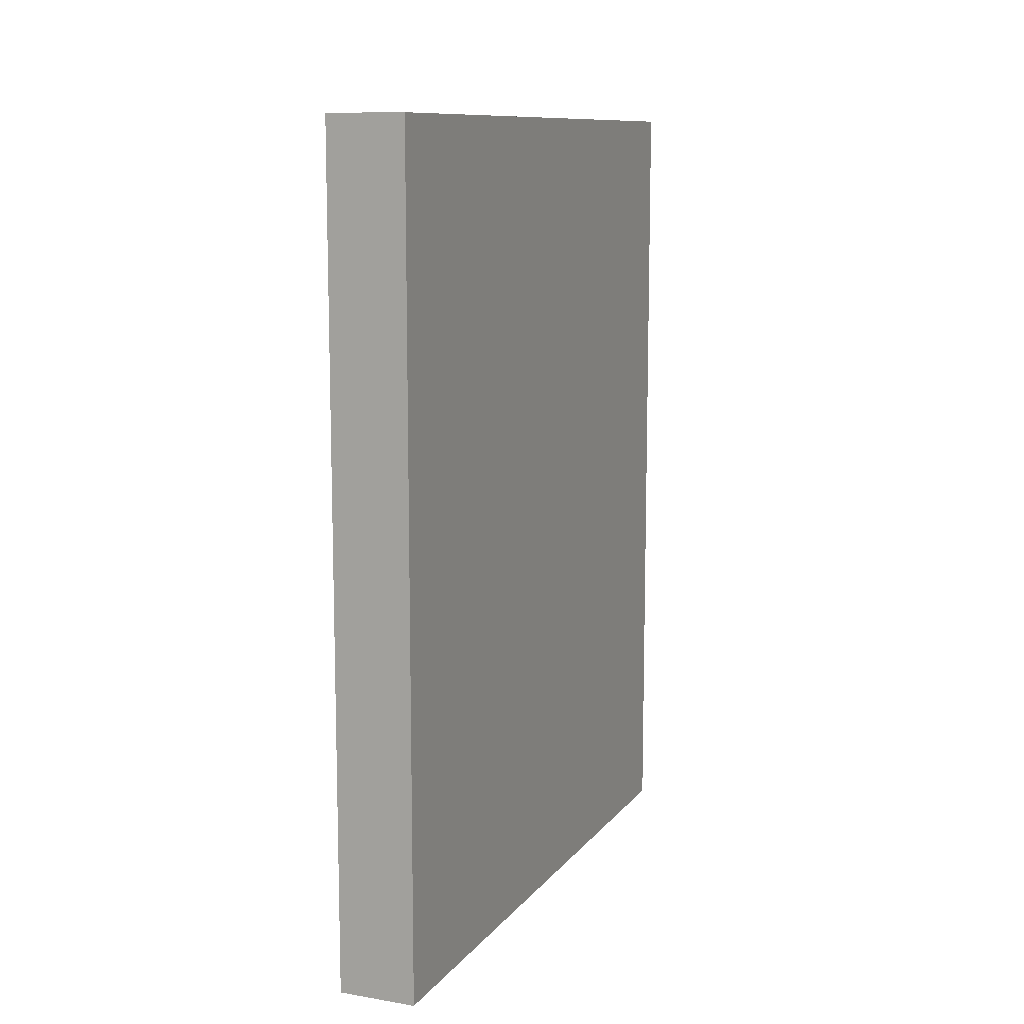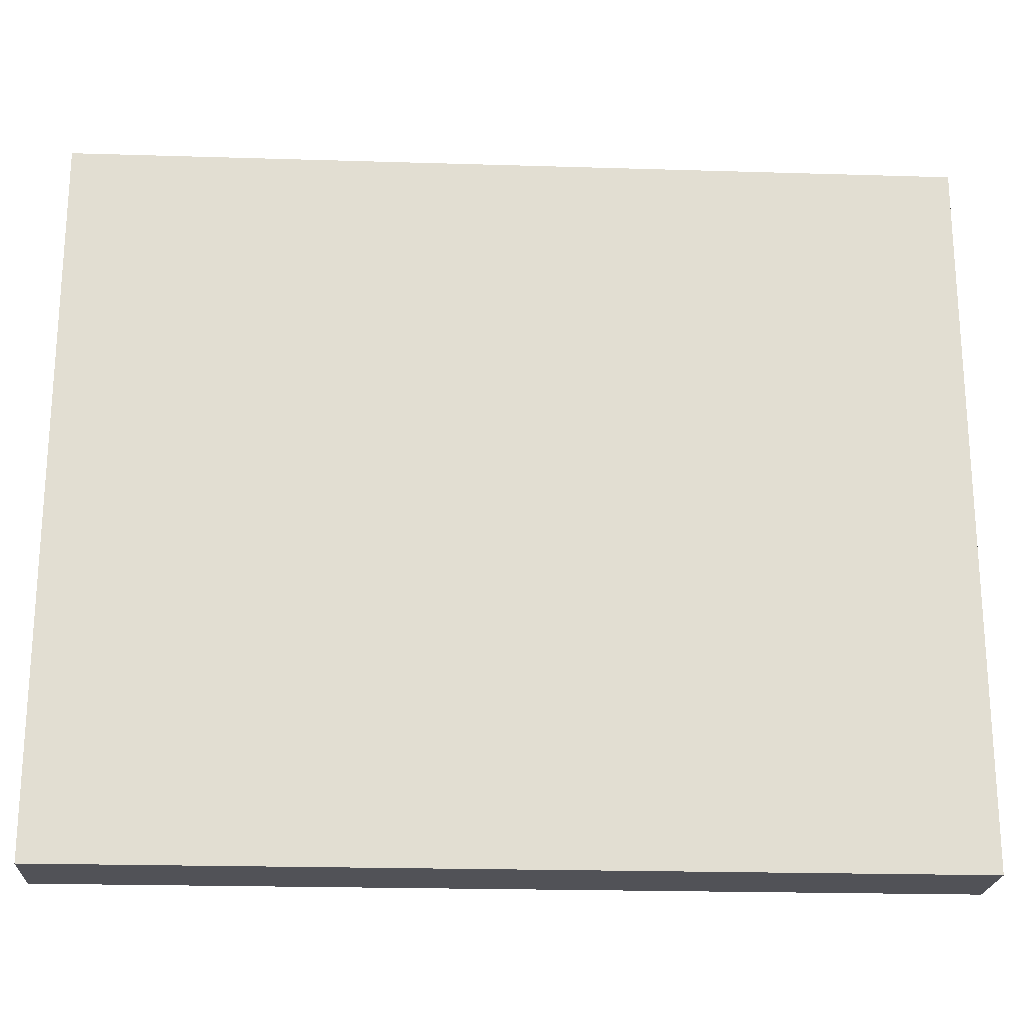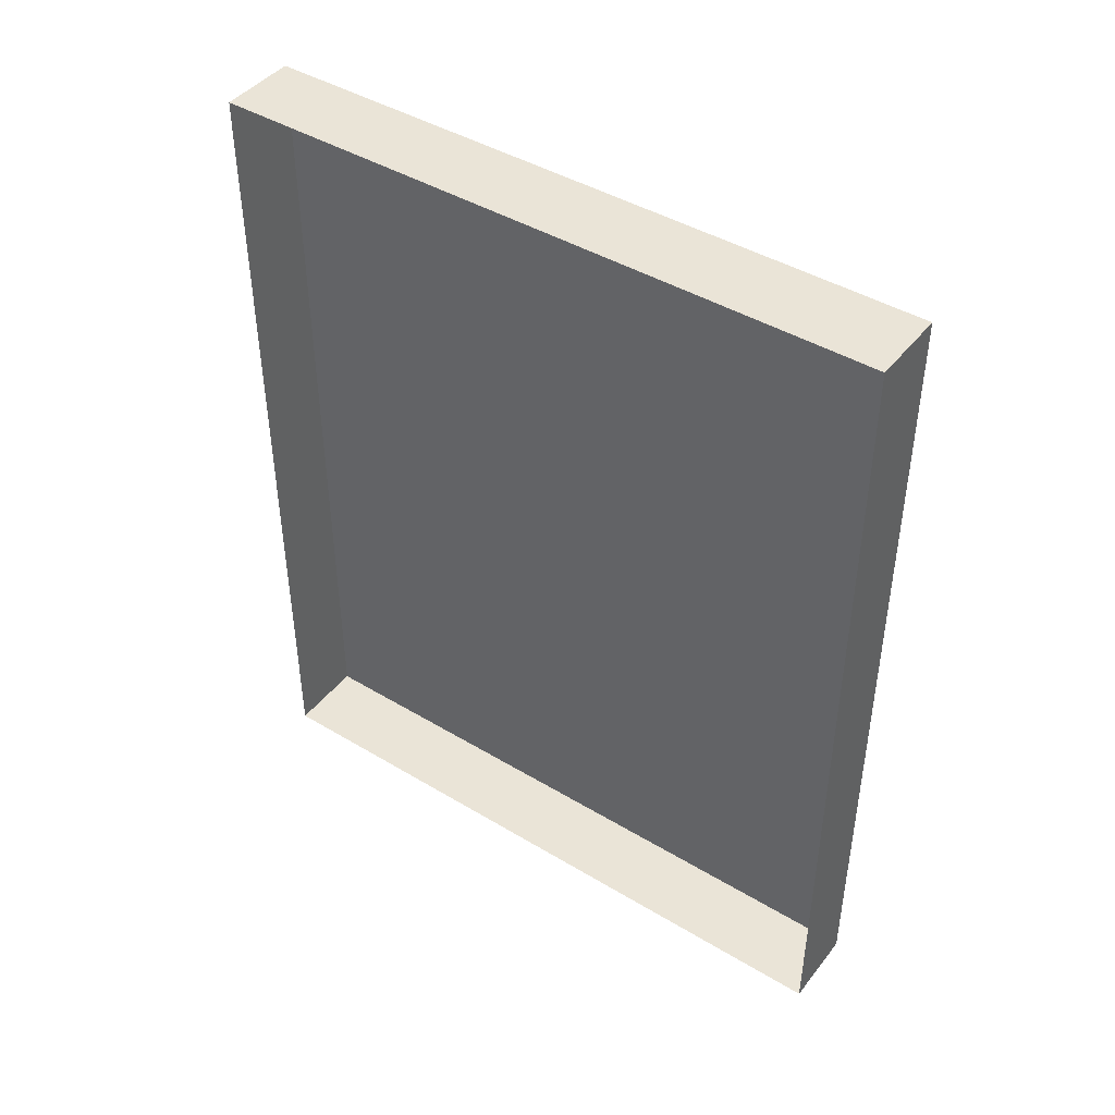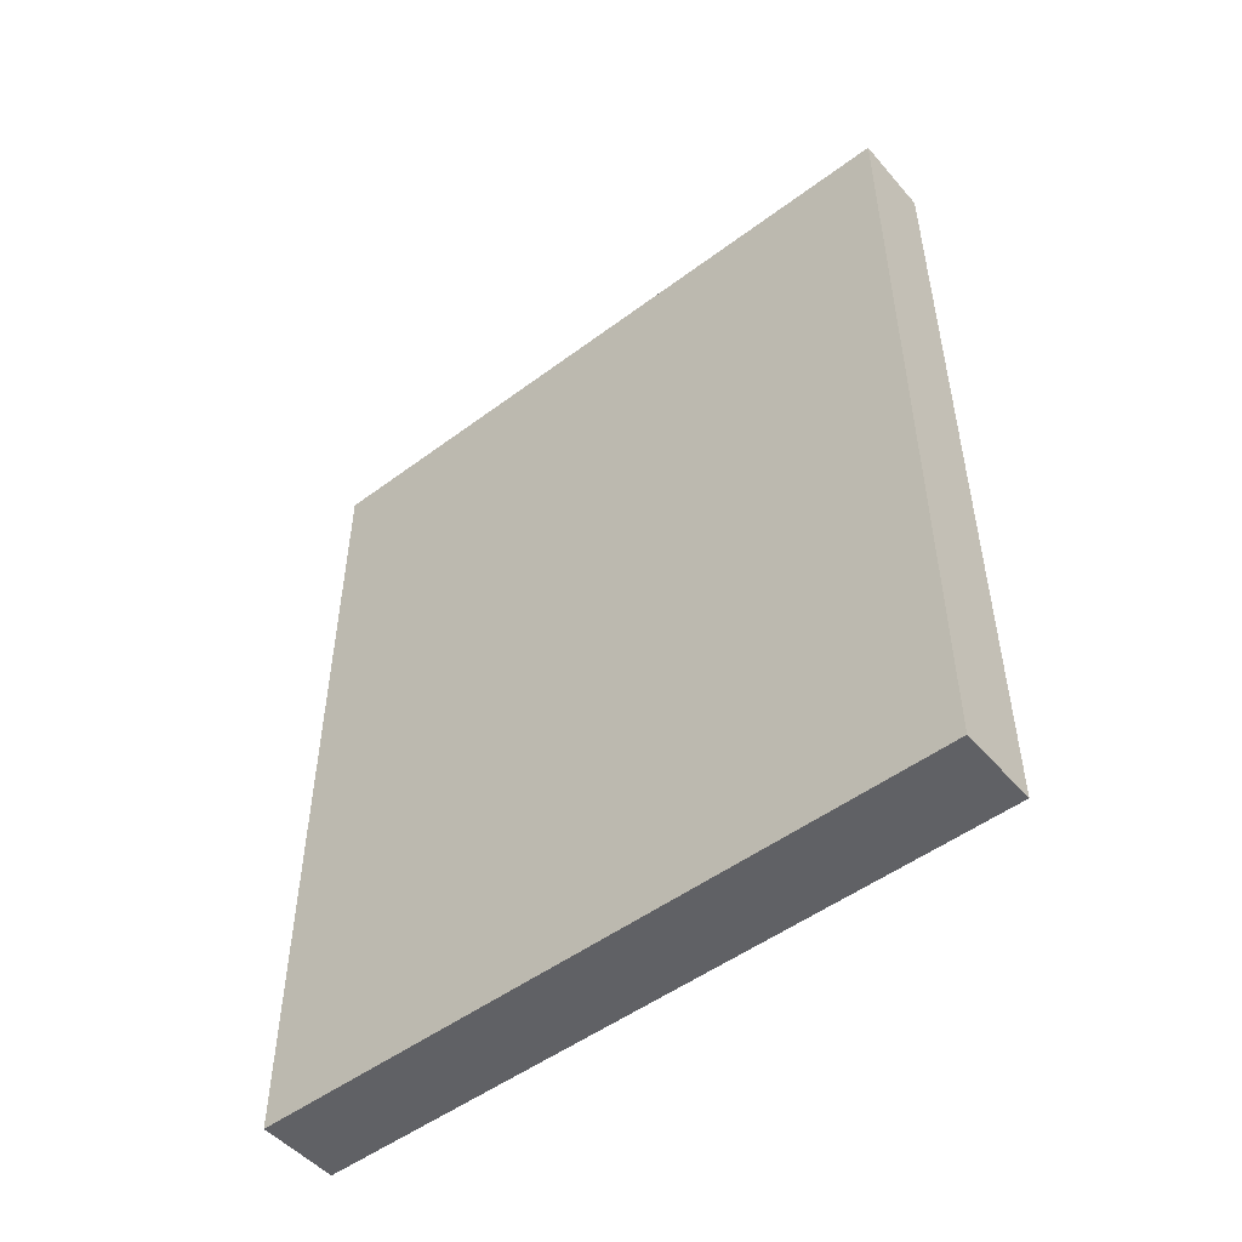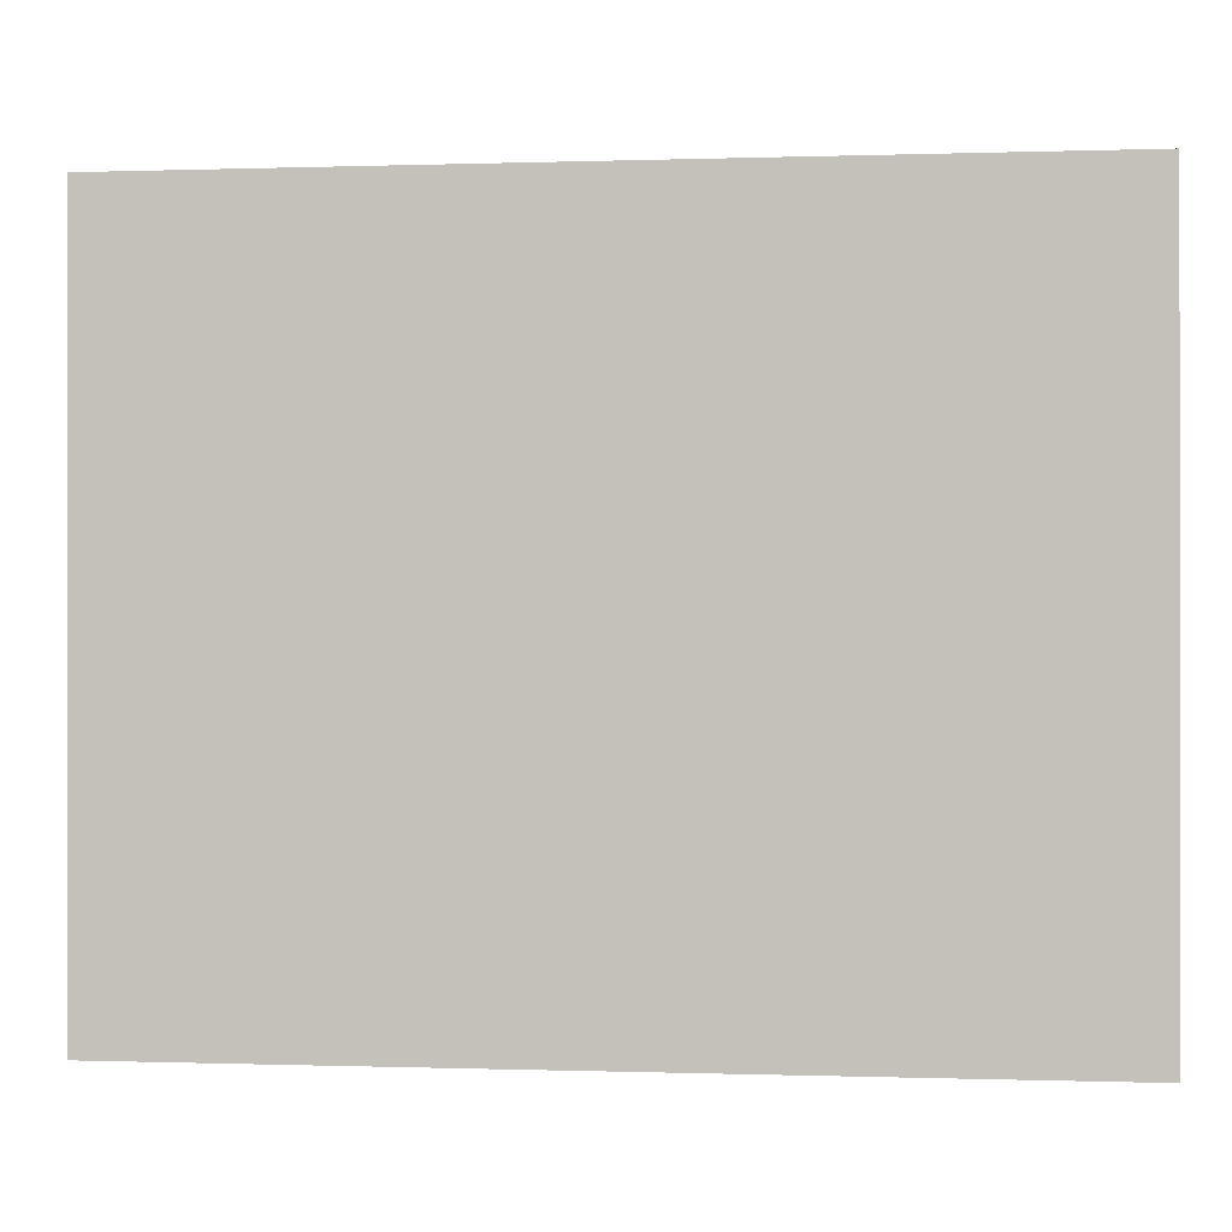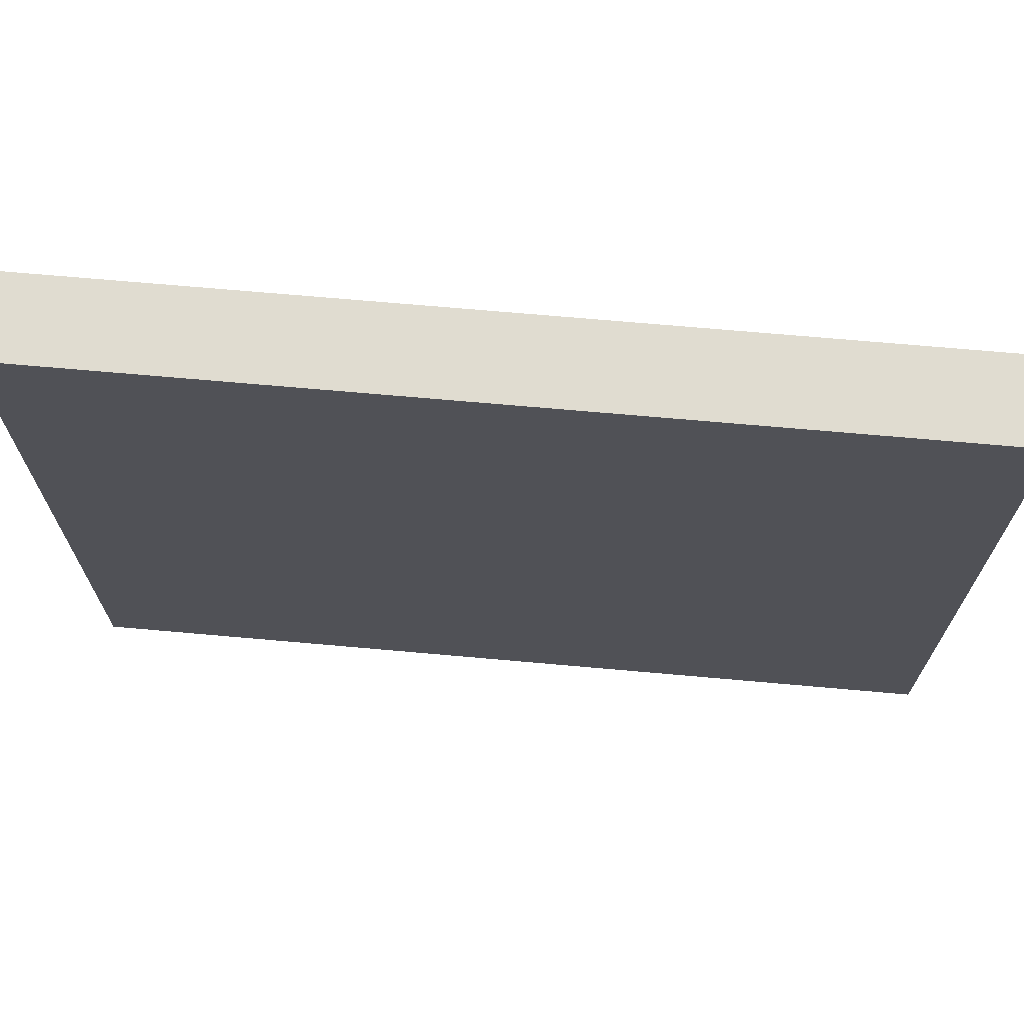
<metadata>
{"format":"obj","ext":"obj","renderer":"f3d","projection":"perspective","resolution":1024,"background":"white","views":[{"elev":10.7,"azim":-157.5,"up":"+Z"},{"elev":-21.5,"azim":-93.1,"up":"+Y"},{"elev":43.8,"azim":125.3,"up":"+Z"},{"elev":-50.3,"azim":-50.7,"up":"+Z"},{"elev":-0.2,"azim":-82.8,"up":"+Y"},{"elev":69.5,"azim":-84.9,"up":"+Y"}]}
</metadata>
<code>
g Ice_Palace_Duel_Pic011
v 22.88 -4.688 9.889
v 22.88 -4.688 11.89
v 22.88 -6.312 11.89
v 22.88 -6.312 9.889
v 23.06 -4.688 9.889
v 22.88 -4.688 9.889
v 22.88 -6.312 9.889
v 23.06 -6.312 9.889
v 23.06 -6.312 9.889
v 22.88 -6.312 9.889
v 22.88 -6.312 11.89
v 23.06 -6.312 11.89
v 23.06 -6.312 11.89
v 22.88 -6.312 11.89
v 22.88 -4.688 11.89
v 23.06 -4.688 11.89
v 23.06 -4.688 11.89
v 22.88 -4.688 11.89
v 22.88 -4.688 9.889
v 23.06 -4.688 9.889
g Ice_Palace_Duel_Pic011_0
f 3 2 1
f 4 3 1
f 7 6 5
f 8 7 5
f 11 10 9
f 12 11 9
f 15 14 13
f 16 15 13
f 19 18 17
f 20 19 17

</code>
